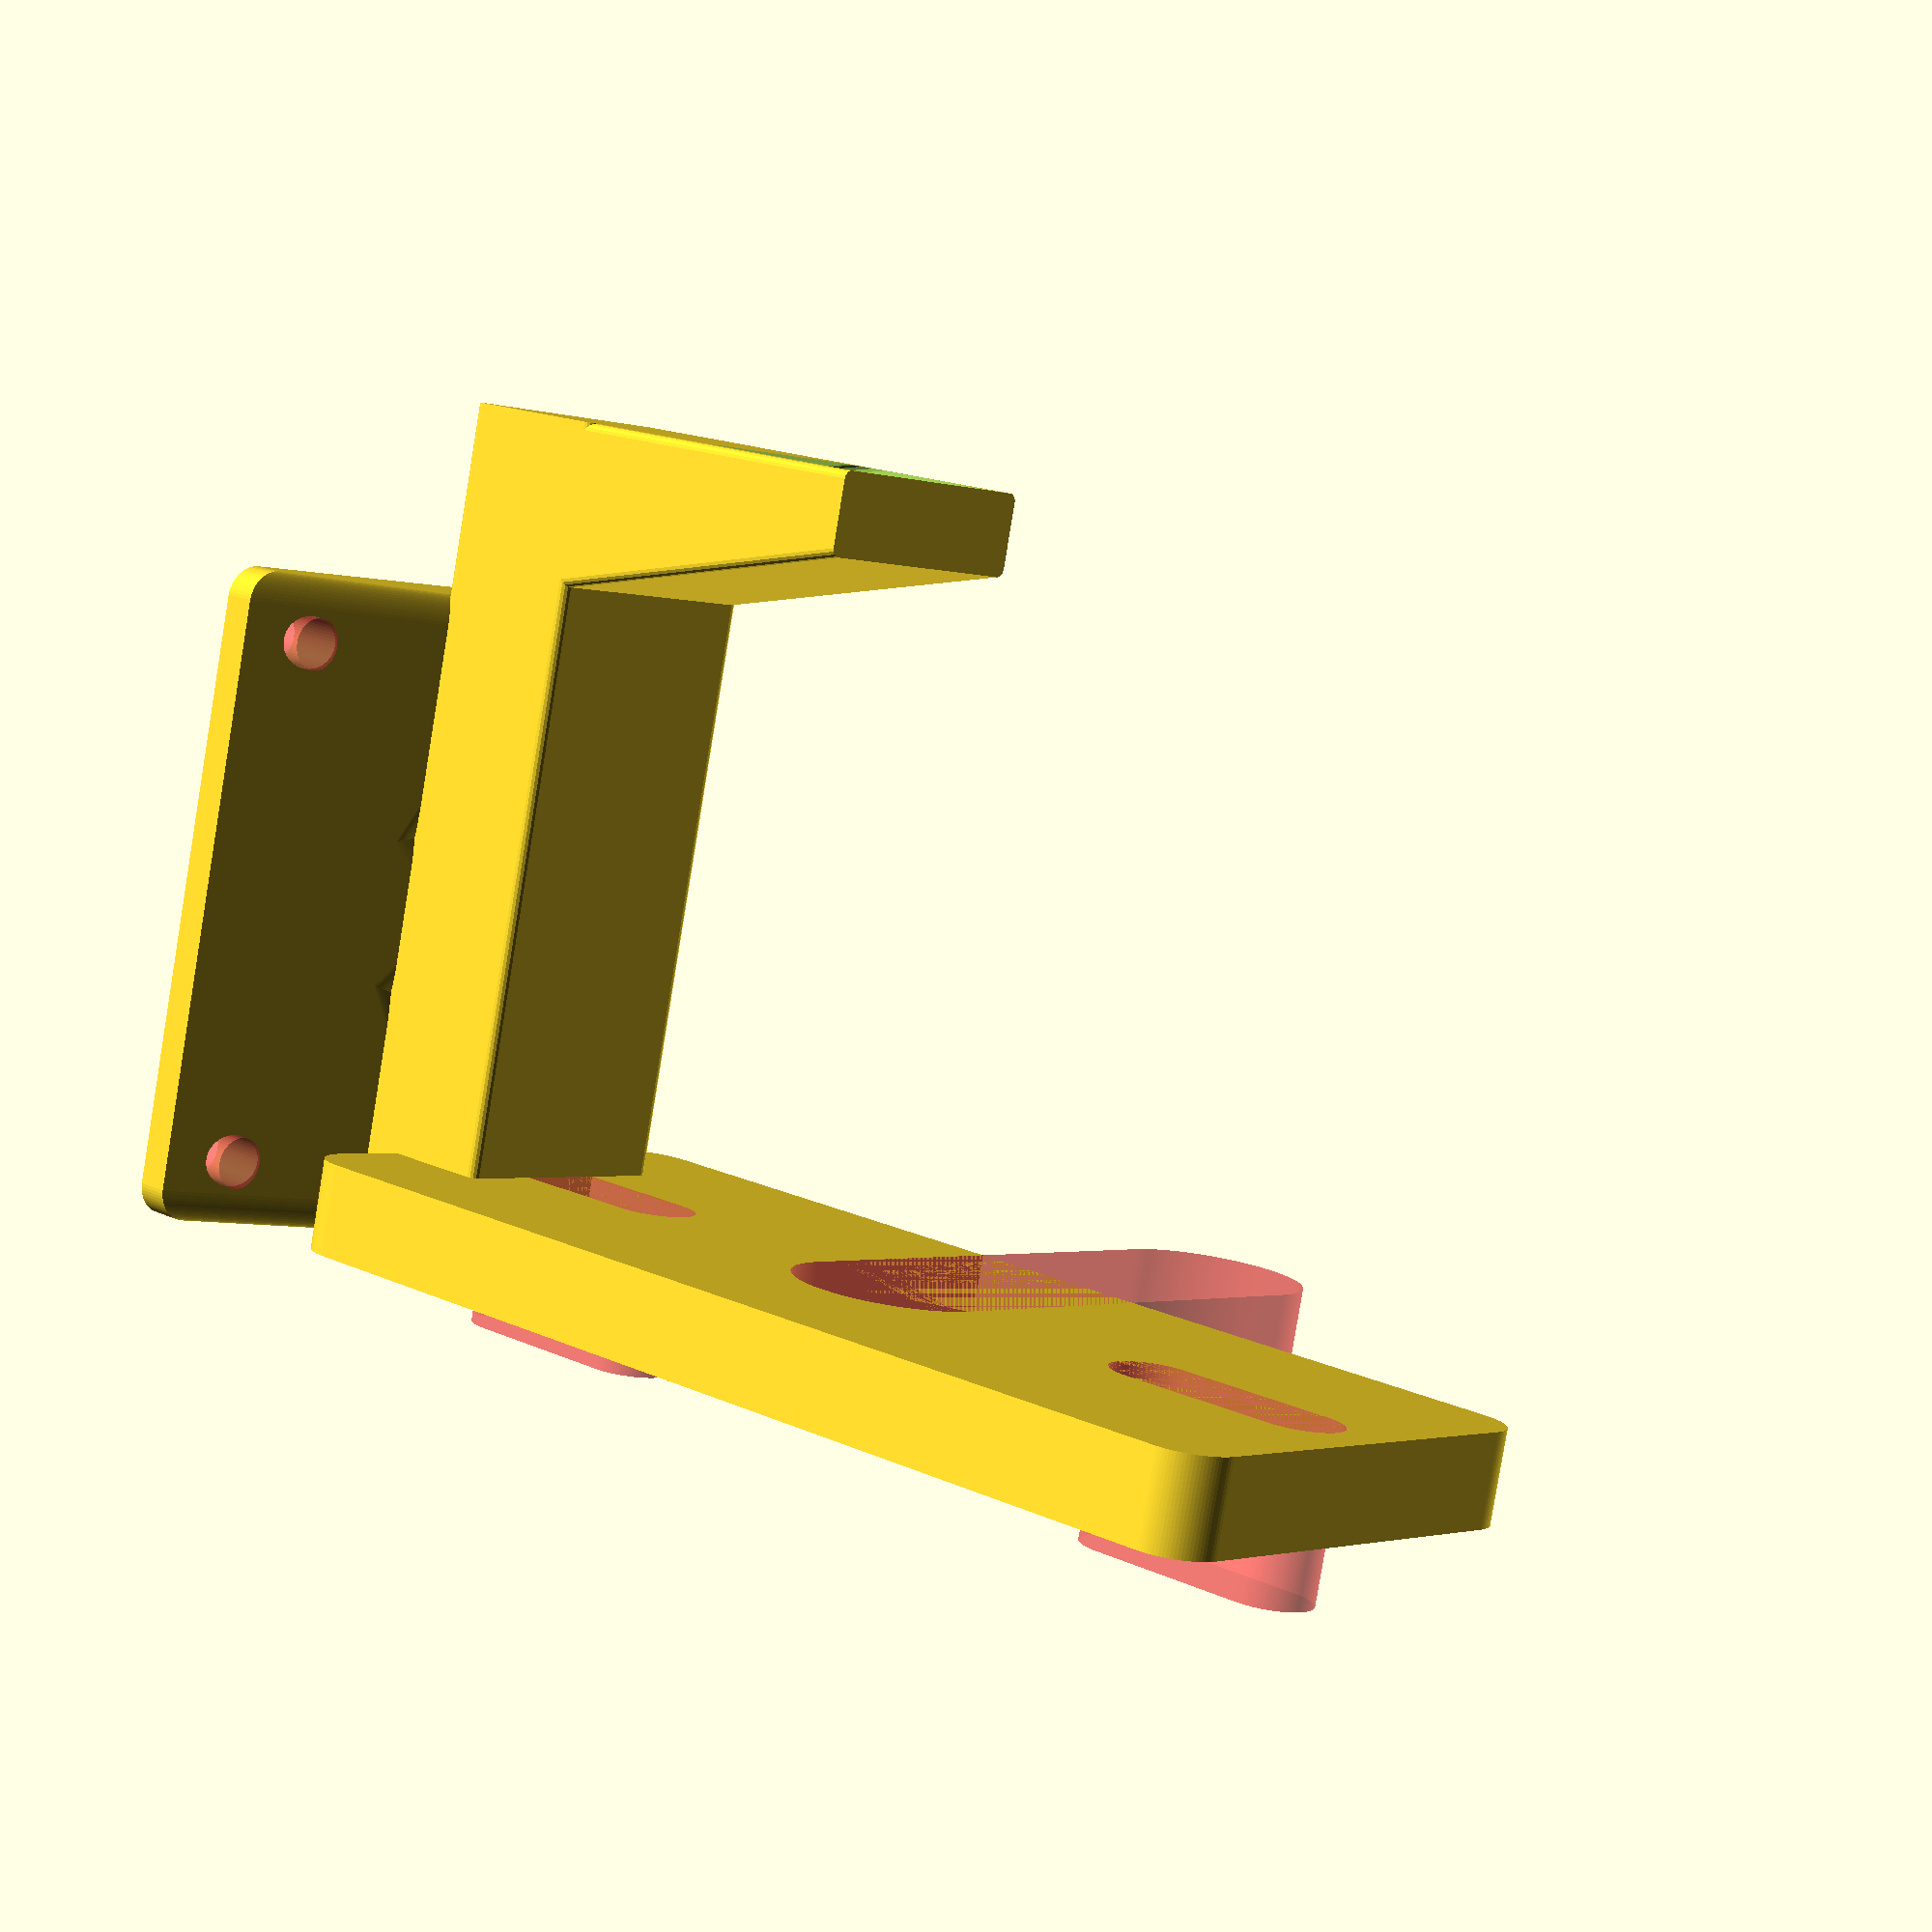
<openscad>
// total height 69.21
// to top of fins: 6.7mm + 5.6
// to bottom of fins: 32mm + 5.6
// to nozzle (volcano): 58.2mm + 5.6

// set to your fan diameter and hole dimensions (relative from center of fan)

/* [Global] */
// Fan size
fan_dim = 40; // [first:30,second:40]
// Hotend type
hotend = "e3dv6"; // [first:e3dv6,second:volcano,third:magmajhead]


/* [Hidden] */

fan_hole_sep = (fan_dim == 40 ? 32 : 24);
volcano_height = 73.8;
e3dv6_height = 61.8;
magmajhead_height = 58.8;
blower_height = (hotend == "magmajhead" ? magmajhead_height : (hotend == "e3dv6" ? e3dv6_height : volcano_height));

// roundness option
$fs=0.2; 
$fa=0.1; 
// utility function, generates a cube with rounded edges on its xy.
module roundcube(dims, r = 3, center = false)
{
  hull() {
    if (center)
    {
      translate([r -dims[0]/2,r - dims[1]/2,-dims[2]/2]) cylinder(r=r, h=dims[2]);
      translate([r -dims[0]/2,(dims[1]/2)-(r),-dims[2]/2]) cylinder(r=r, h=dims[2]);
      translate([dims[0]/2-(r),(dims[1]/2)-(r),-dims[2]/2]) cylinder(r=r, h=dims[2]);
      translate([dims[0]/2-(r),r - (dims[1]/2),-dims[2]/2]) cylinder(r=r, h=dims[2]);

    } else {
      translate([r,r,0]) cylinder(r=r, h=dims[2]);
      translate([r,dims[1]-(r),0]) cylinder(r=r, h=dims[2]);
      translate([dims[0]-(r),dims[1]-(r),0]) cylinder(r=r, h=dims[2]);
      translate([dims[0]-(r),r,0]) cylinder(r=r, h=dims[2]);
    }
  }
}

// Blower cutout, including stem
// increasing blower_length will bring the blower nozzle closer to the hotend
module blower(cutout=false, height=40, blower_length=20) {
    width=(cutout ? 13 : 15); // first value is for the subtraction
    length=(cutout ? 8 : 10); // cube stem
    nozzle=(cutout ? 2 : 5); // nozzle aperture in Z 
    shift=(cutout ? 1 : 0);
    short=(cutout ? 0 : 10);
    height=(cutout ? height-20 : height);
    shift_nozzle = (cutout ? 3 : 0); // use this to change the angle the blower goes 0 is a right-angle
    translate([0,0,shift]) {
        if (cutout) {
            #translate([-5,0,(height-short)/2 - 5])roundcube([length,width,height-short], r=0.5, center=true);
        } else {
            translate([-5,0,(height-short)/2 - 5])roundcube([length,width,height-short], r=0.5, center=true);
        }
        rotate([0,90,0])
            hull() {
                translate([0,0,-1])roundcube([length,width,1], r=0.5, center=true);
                translate([(10-nozzle)/2 + shift_nozzle,0,blower_length])
                    roundcube([nozzle,width,2], r=0.5, center=true);
            }
    }
}
   
mirror([0,0,1]) { // reorient for placement
    difference() {
        translate([0,0,5.6/2])roundcube([70,30,5.6], center=true);
        #hull() {
            cylinder(d=12, h=5.6);
            translate([0,30,0])cylinder(d=12, h=5.6);
        }

        if (hotend == "magmajhead") {
            translate([0,0,-4.5])
                #hull() {
                    cylinder(d=17, h=5.6);
                    translate([0,30,0])cylinder(d=17, h=5.6);
                }
            for (i=[-34/2, 34/2])
            translate([i,0,3])
            rotate([-90,0,0])#cylinder(d=3.3, h=25.6);
        }

        for (i = [1, -1]) 
            translate([i*(55.80-35.80),0,0])
                #hull() {
                    cylinder(d=5.4, h=10);
                    translate([i*10,0,0])cylinder(d=5.4, h=10);
                }
    }
    translate([-42.5,0,-9.4])
        rotate([0,0,90])
        {
            rotate([90,0,0]) 
            {
                translate([0,(30-fan_dim)/2,0])
                difference() { // 30mm fan
                    union() {
                        hull() { 
                            roundcube([fan_dim,fan_dim,2], r=2, center=true);
                            translate([0,0,4])
                                roundcube([15,10,2], r=2, center=true);
                        }
                        for (i = [-1, 1])
                        hull() { 
                            roundcube([fan_dim,fan_dim,2], r=2, center=true);
                            translate([0,i*((fan_dim/2)-(15/2)),4])
                                roundcube([15,15,2], r=2, center=true);
                        }

                    }
                    hull () {
                        cylinder(d=fan_dim-5, h=2, center=true);
                        translate([0,0,4])
                            roundcube([12,8,2], r=0.5, center=true);
                    }
                    for (x = [-1, 1])
                        for (y = [-1, 1])
                            #translate([x*fan_hole_sep/2, y*fan_hole_sep/2,0])
                                cylinder(d=3.2, h=6, center=true);
                }
            }

        }

    translate([-18,0,0])
        translate([-10,0,-(blower_height-15.6)])
        translate([0,0,5])
        difference() {
            blower(height=blower_height);
            blower(true, height=blower_height-3.8);
            translate([0,0,(30-fan_dim)/2])
            translate([-10,0,(blower_height-30.3)]) // cutout for the fan into the blower shaft. magic number 35.3 for 40mm fan, 30.3 for 30mm
                rotate([90,0,0])
                #roundcube([14,10,12], r=2 ,center=true);
        }
}

</openscad>
<views>
elev=83.3 azim=41.3 roll=350.6 proj=p view=wireframe
</views>
